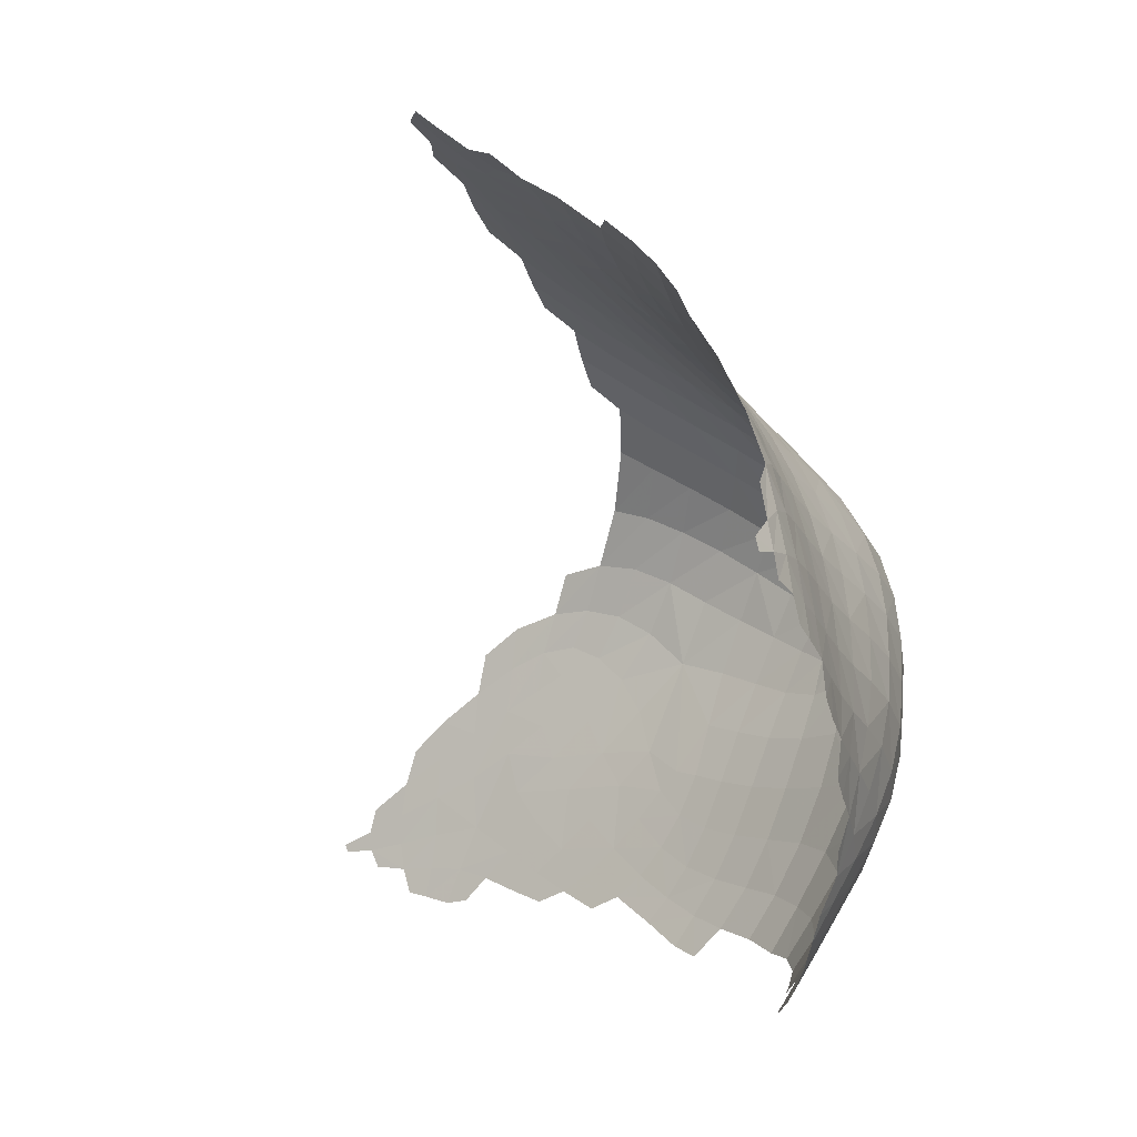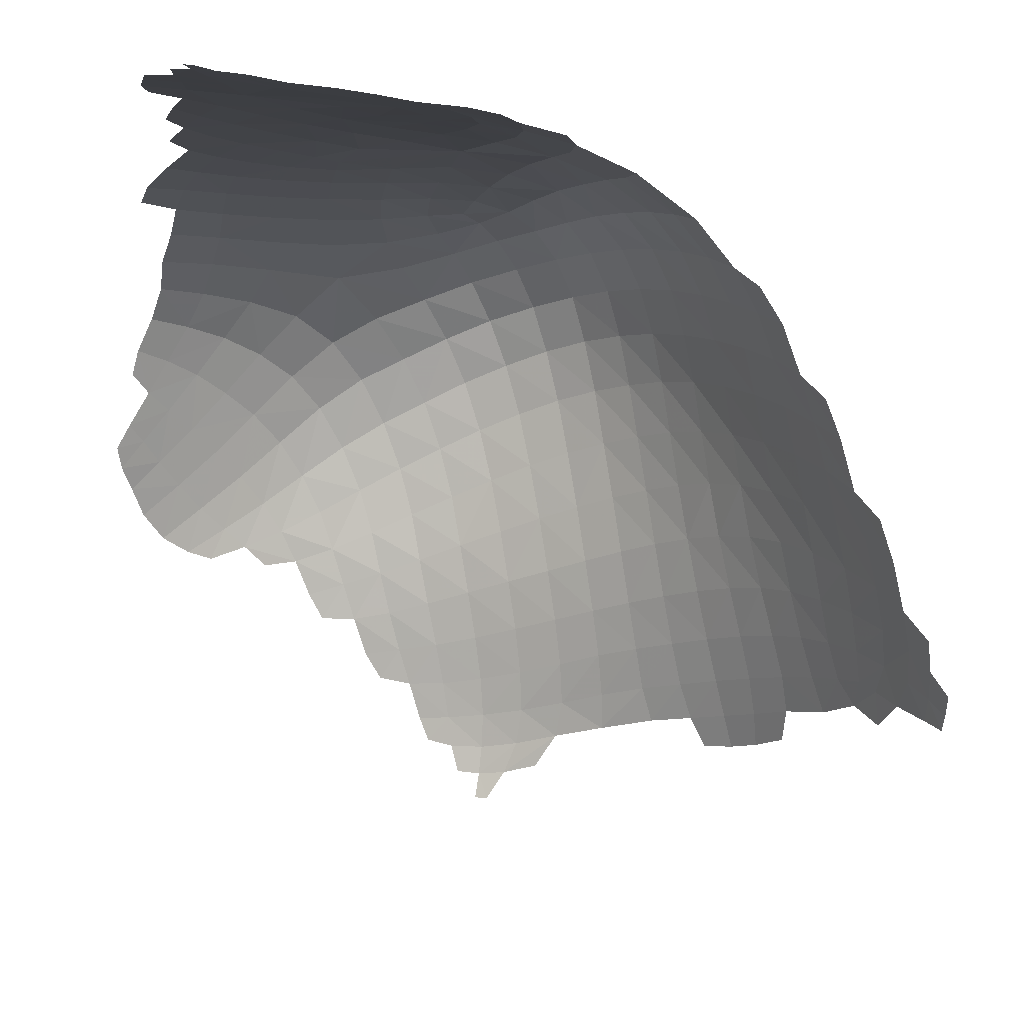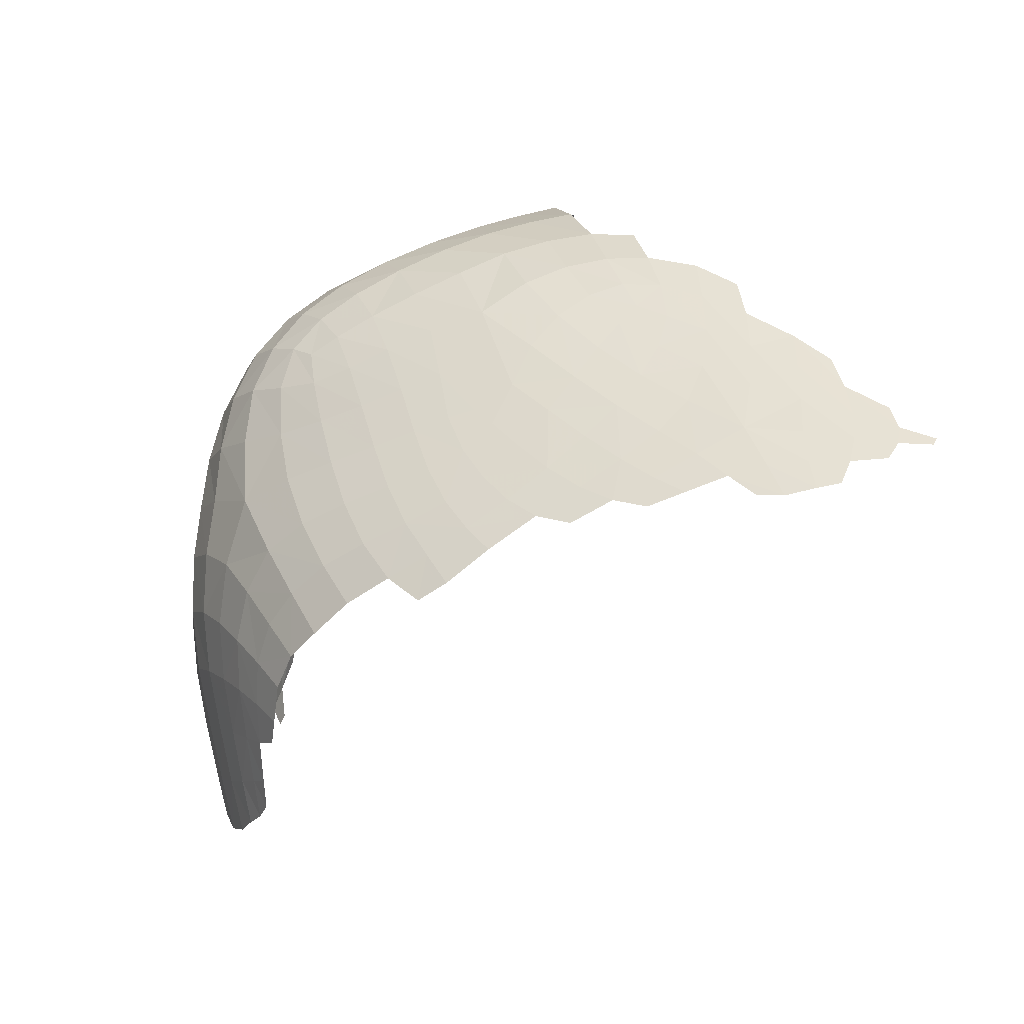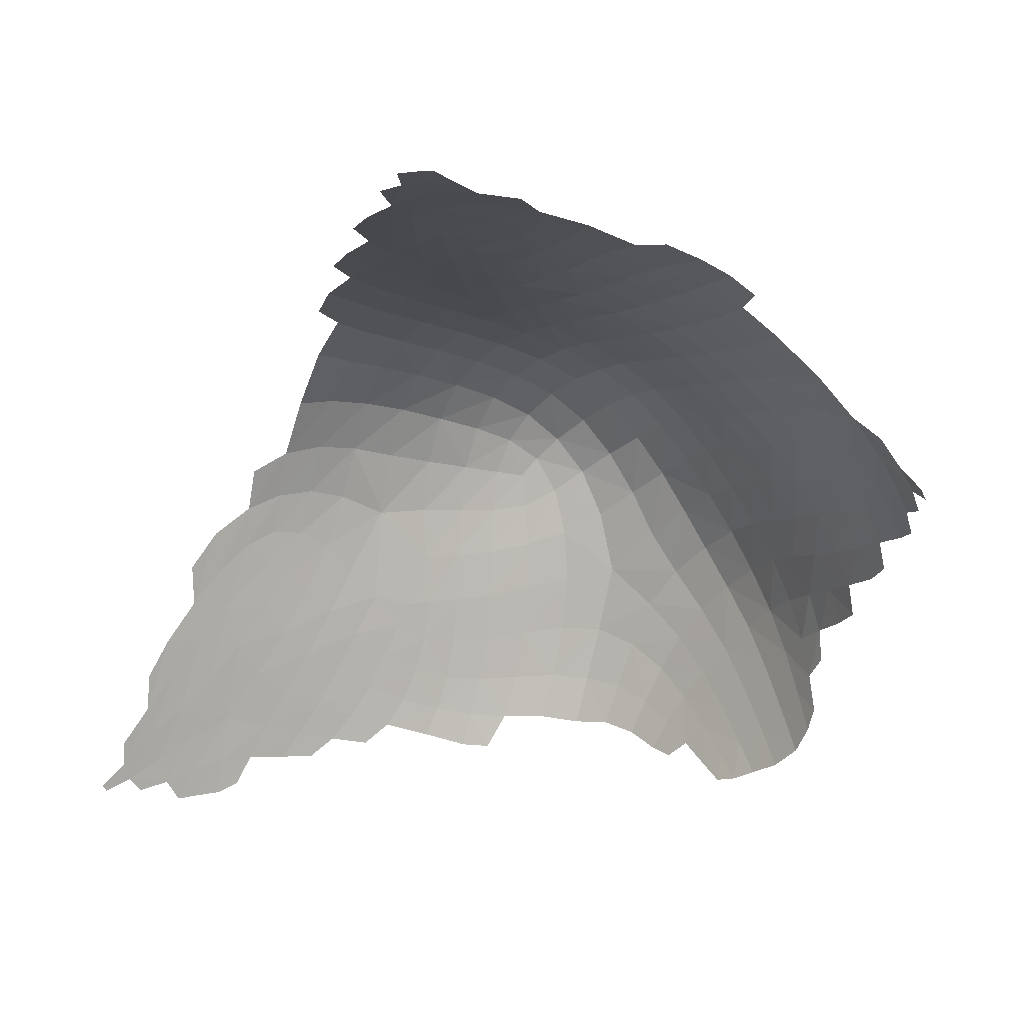
<metadata>
{"format":"obj","ext":"obj","renderer":"f3d","projection":"perspective","resolution":1024,"background":"white","views":[{"elev":9.4,"azim":-79.7,"up":"+Y"},{"elev":-75.1,"azim":71.7,"up":"+Z"},{"elev":-59.0,"azim":82.3,"up":"+Y"},{"elev":29.1,"azim":-132.9,"up":"+Y"}]}
</metadata>
<code>
v -0.2514 1.752 0.304
v -0.5547 1.001 0.6866
v -0.5774 1.03 0.6973
v -0.5869 1.062 0.7062
v -0.5886 1.089 0.7133
v -0.5813 1.151 0.7293
v -0.6007 1.211 0.7339
v -0.6228 1.234 0.7307
v -0.6479 1.296 0.7273
v -0.6691 1.321 0.7225
v -0.698 1.38 0.7095
v -0.7179 1.397 0.702
v -0.7139 1.425 0.6948
v -0.738 1.441 0.6842
v -0.7571 1.469 0.6686
v -0.5268 0.9802 0.6779
v -0.5128 1.029 0.7044
v -0.5352 1.06 0.7162
v -0.5524 1.093 0.7235
v -0.5666 1.122 0.727
v -0.5682 1.184 0.7383
v -0.5778 1.246 0.7388
v -0.6123 1.27 0.7325
v -0.6293 1.332 0.7237
v -0.6634 1.356 0.7175
v -0.684 1.411 0.7025
v -0.648 1.393 0.7094
v -0.7014 1.459 0.6872
v -0.7312 1.465 0.6789
v -0.7528 1.482 0.6645
v -0.5039 0.9631 0.6683
v -0.4815 0.9519 0.6626
v -0.469 0.9769 0.6791
v -0.4899 1 0.6916
v -0.4659 1.058 0.7228
v -0.4893 1.093 0.7357
v -0.514 1.127 0.7417
v -0.5393 1.157 0.7409
v -0.5059 1.194 0.7533
v -0.5423 1.221 0.7457
v -0.5917 1.308 0.7304
v -0.5512 1.283 0.7394
v -0.5647 1.347 0.7247
v -0.6074 1.371 0.7163
v -0.6255 1.432 0.6992
v -0.6652 1.448 0.6933
v -0.6807 1.495 0.6762
v -0.7175 1.492 0.6713
v -0.4533 0.9575 0.6683
v -0.4279 0.9936 0.6912
v -0.4462 1.024 0.7069
v -0.4403 1.124 0.7546
v -0.4716 1.161 0.7585
v -0.4682 1.231 0.7623
v -0.5099 1.259 0.7503
v -0.52 1.322 0.7364
v -0.4742 1.297 0.7511
v -0.5814 1.411 0.7059
v -0.5343 1.387 0.7156
v -0.5522 1.451 0.6921
v -0.5988 1.472 0.685
v -0.6411 1.488 0.6803
v -0.6527 1.534 0.6624
v -0.695 1.523 0.6617
v -0.3942 0.9446 0.6635
v -0.4122 0.967 0.6764
v -0.3813 1.011 0.704
v -0.3961 1.048 0.7228
v -0.4148 1.086 0.7409
v -0.3897 1.156 0.7681
v -0.4273 1.196 0.7704
v -0.4294 1.268 0.766
v -0.438 1.335 0.7464
v -0.4529 1.4 0.7191
v -0.4862 1.361 0.7293
v -0.5031 1.426 0.7029
v -0.5221 1.49 0.6749
v -0.4721 1.464 0.6869
v -0.5694 1.512 0.6674
v -0.6123 1.528 0.6637
v -0.5386 1.547 0.6457
v -0.5817 1.566 0.6422
v -0.6194 1.578 0.64
v -0.3662 0.9428 0.6635
v -0.3718 0.9765 0.6837
v -0.3322 1.029 0.7116
v -0.3426 1.072 0.7334
v -0.3605 1.115 0.7537
v -0.3433 1.193 0.7741
v -0.3851 1.233 0.7758
v -0.391 1.305 0.7634
v -0.4026 1.372 0.7387
v -0.4201 1.437 0.7051
v -0.4416 1.499 0.6667
v -0.4921 1.525 0.6537
v -0.5103 1.582 0.6202
v -0.5511 1.604 0.6149
v -0.5828 1.625 0.6087
v -0.3267 0.9473 0.6637
v -0.2842 0.9934 0.6795
v -0.3277 0.9866 0.6871
v -0.2823 1.045 0.7071
v -0.2869 1.099 0.7333
v -0.3083 1.148 0.7581
v -0.3045 1.232 0.7736
v -0.3081 1.308 0.7707
v -0.3463 1.271 0.7745
v -0.3539 1.342 0.7579
v -0.3188 1.379 0.7472
v -0.3683 1.408 0.7266
v -0.3366 1.443 0.7082
v -0.389 1.472 0.686
v -0.4122 1.531 0.6426
v -0.4634 1.558 0.629
v -0.4833 1.614 0.5911
v -0.5241 1.638 0.5848
v -0.5563 1.661 0.5784
v -0.5803 1.686 0.5697
v -0.2545 0.9427 0.6332
v -0.2885 0.9482 0.6538
v -0.2451 0.9943 0.6606
v -0.2368 1.056 0.6898
v -0.2653 1.187 0.7564
v -0.2655 1.272 0.7715
v -0.2717 1.347 0.7607
v -0.2857 1.415 0.7292
v -0.3595 1.504 0.6616
v -0.3075 1.476 0.6824
v -0.3847 1.561 0.6142
v -0.3326 1.534 0.6319
v -0.4359 1.588 0.6003
v -0.4099 1.617 0.5682
v -0.4569 1.644 0.5585
v -0.498 1.669 0.5525
v -0.533 1.691 0.5489
v -0.5641 1.71 0.5469
v -0.217 0.9453 0.6049
v -0.1764 0.9927 0.5959
v -0.2088 0.9952 0.6322
v -0.1991 1.054 0.6583
v -0.1663 1.047 0.6188
v -0.186 1.115 0.6794
v -0.1949 1.197 0.7305
v -0.2268 1.233 0.7573
v -0.2277 1.313 0.7627
v -0.2376 1.385 0.7425
v -0.2562 1.449 0.7013
v -0.2809 1.506 0.6496
v -0.3082 1.561 0.5978
v -0.3863 1.644 0.5331
v -0.3595 1.589 0.5821
v -0.4322 1.672 0.5228
v -0.4735 1.697 0.5174
v -0.5109 1.716 0.5176
v -0.4858 1.741 0.4807
v -0.5215 1.749 0.4908
v -0.5455 1.73 0.5213
v -0.1606 0.9142 0.5137
v -0.1816 0.9106 0.5385
v -0.1827 0.9453 0.5685
v -0.154 0.9499 0.5344
v -0.1473 0.9926 0.5573
v -0.1133 1.043 0.5405
v -0.1378 1.043 0.578
v -0.153 1.104 0.6371
v -0.1251 1.097 0.5959
v -0.166 1.172 0.693
v -0.137 1.158 0.6527
v -0.1396 1.223 0.6994
v -0.1604 1.249 0.7295
v -0.1894 1.279 0.7513
v -0.1934 1.354 0.7443
v -0.2074 1.42 0.7127
v -0.2303 1.48 0.6648
v -0.2569 1.534 0.6118
v -0.2867 1.588 0.5593
v -0.3661 1.67 0.4965
v -0.3374 1.615 0.5463
v -0.3183 1.641 0.5073
v -0.4104 1.698 0.4864
v -0.4501 1.723 0.4801
v -0.1281 0.9309 0.4777
v -0.09844 0.978 0.4637
v -0.1256 0.961 0.4996
v -0.1212 0.9978 0.5211
v -0.09654 1.012 0.4877
v -0.09173 1.051 0.5085
v -0.1011 1.095 0.5579
v -0.08217 1.097 0.5257
v -0.11 1.151 0.613
v -0.08539 1.151 0.575
v -0.119 1.205 0.665
v -0.09469 1.201 0.6299
v -0.1128 1.263 0.6913
v -0.1562 1.322 0.7338
v -0.1286 1.29 0.7142
v -0.1817 1.452 0.6729
v -0.1633 1.391 0.7137
v -0.2072 1.508 0.6224
v -0.2363 1.561 0.5695
v -0.269 1.614 0.517
v -0.3037 1.667 0.4655
v -0.3932 1.721 0.4503
v -0.3503 1.694 0.4581
v -0.4297 1.746 0.4424
v -0.4131 1.765 0.408
v -0.08925 0.9321 0.4044
v -0.07052 0.9695 0.3976
v -0.09689 0.9502 0.4363
v -0.0712 1.039 0.4573
v -0.04711 1.029 0.3946
v -0.07188 1.002 0.4281
v -0.0698 1.073 0.4827
v -0.04622 1.071 0.43
v -0.04866 1.147 0.5016
v -0.04515 1.114 0.466
v -0.06382 1.153 0.5379
v -0.06982 1.205 0.5933
v -0.08458 1.248 0.6466
v -0.08687 1.289 0.6667
v -0.101 1.325 0.6871
v -0.1269 1.359 0.7042
v -0.1378 1.423 0.673
v -0.188 1.535 0.5758
v -0.16 1.481 0.627
v -0.2201 1.588 0.5236
v -0.2557 1.64 0.4718
v -0.2939 1.694 0.4215
v -0.3391 1.719 0.4176
v -0.38 1.743 0.4141
v -0.4309 1.787 0.391
v -0.04251 0.9347 0.302
v -0.05933 0.9282 0.3359
v -0.04518 0.9597 0.3302
v -0.06634 0.9447 0.3671
v -0.02483 1.016 0.3263
v -0.04675 0.9908 0.3607
v -0.02505 1.058 0.3656
v -0.02081 1.156 0.45
v -0.02362 1.105 0.4062
v -0.04465 1.211 0.5514
v -0.0616 1.309 0.6318
v -0.06038 1.258 0.6124
v -0.07571 1.353 0.6496
v -0.1018 1.39 0.6642
v -0.1167 1.452 0.6252
v -0.1423 1.509 0.577
v -0.2084 1.614 0.4757
v -0.1733 1.562 0.5264
v -0.2472 1.668 0.4254
v -0.2886 1.723 0.3775
v -0.3317 1.746 0.3758
v -0.3698 1.766 0.3767
v -0.4008 1.796 0.3585
v -0.4347 1.811 0.3604
v -0.02568 0.9147 0.239
v -0.02501 0.9438 0.2639
v -0.02411 0.9779 0.2915
v -0.004855 1.047 0.2989
v -0.004136 1.138 0.385
v -0.005818 1.091 0.3433
v 0.0003779 1.189 0.4248
v -0.0353 1.272 0.5706
v -0.03766 1.329 0.5896
v -0.08025 1.418 0.617
v -0.09948 1.479 0.5733
v -0.1286 1.535 0.5249
v -0.1627 1.588 0.4763
v -0.201 1.642 0.4281
v -0.2436 1.697 0.3807
v -0.3294 1.774 0.336
v -0.3668 1.79 0.3417
v -0.4005 1.815 0.3306
v -0.01884 0.9084 0.2143
v -0.01114 0.9491 0.2288
v 0.01265 1.09 0.2848
v 0.01087 1.126 0.3264
v 0.0116 1.165 0.3645
v 0.01691 1.211 0.3948
v 0.006098 1.245 0.4584
v -0.01226 1.288 0.5259
v -0.05289 1.378 0.6049
v -0.0167 1.35 0.5439
v -0.06228 1.444 0.5659
v -0.1564 1.615 0.4286
v -0.1982 1.669 0.3838
v -0.2883 1.751 0.3368
v -0.3677 1.812 0.3112
v -0.3969 1.838 0.2961
v -0.008755 0.9118 0.1857
v -0.001728 0.914 0.1633
v -0.0006916 0.946 0.1913
v 0.009492 0.9848 0.1947
v 0.01633 1.057 0.2408
v 0.02128 1.029 0.1941
v 0.02597 1.165 0.3179
v 0.02886 1.139 0.2804
v 0.02961 1.22 0.3619
v 0.02221 1.261 0.4181
v 0.007705 1.306 0.4817
v 0.0009243 1.368 0.4976
v -0.03347 1.402 0.5565
v -0.08628 1.505 0.5206
v -0.04838 1.469 0.5149
v -0.1186 1.561 0.474
v -0.2454 1.725 0.3404
v -0.333 1.799 0.3028
v -0.3711 1.832 0.2866
v 0.01648 0.9392 0.1192
v 0.01749 0.9694 0.1485
v 0.008048 0.9401 0.154
v 0.02596 1.003 0.1476
v 0.03309 1.075 0.195
v 0.03169 1.108 0.2385
v 0.0376 1.211 0.3239
v 0.04208 1.188 0.2833
v 0.0352 1.265 0.3779
v 0.0225 1.319 0.4371
v 0.01417 1.382 0.4532
v -0.0181 1.424 0.5081
v -0.03911 1.492 0.4679
v -0.07741 1.53 0.471
v -0.1126 1.586 0.4277
v -0.202 1.697 0.345
v -0.1551 1.641 0.3861
v -0.2951 1.778 0.3021
v -0.341 1.821 0.278
v -0.3955 1.853 0.2755
v 0.02383 0.9575 0.1092
v 0.02941 0.9787 0.1068
v 0.03412 1.041 0.1522
v 0.04415 1.156 0.2412
v 0.04391 1.118 0.1967
v 0.05282 1.236 0.288
v 0.04563 1.257 0.3363
v -0.007165 1.443 0.4634
v -0.03531 1.516 0.4278
v -0.07236 1.555 0.4277
v -0.1133 1.612 0.388
v -0.1562 1.666 0.3487
v -0.3101 1.807 0.2736
v -0.378 1.849 0.2684
v 0.02946 0.9522 0.07725
v 0.03645 1.32 0.3926
v 0.03205 0.9601 0.07387
v 0.03433 1.006 0.1128
v 0.04158 1.081 0.1626
v 0.05346 1.202 0.2485
v 0.04723 1.306 0.3493
v 0.02633 1.388 0.4119
v 3.285e-05 1.462 0.4237
v -0.04111 1.543 0.395
v -0.0694 1.577 0.3887
v -0.1226 1.639 0.3557
v -0.2153 1.725 0.3126
v -0.3555 1.843 0.2598
v -0.2274 1.132 0.7216
v -0.4608 1.769 0.4342
v -0.06976 1.097 0.5014
v -0.1056 1.242 0.6718
v -0.4009 1.78 0.3791
v -0.01894 1.215 0.5011
v -0.001505 0.9997 0.2478
v 0.02343 1.186 0.3477
f 3 18 17 2
f 17 34 16 2
f 4 19 18 3
f 5 20 19 4
f 21 38 20 6
f 8 23 22 7
f 22 40 21 7
f 10 25 24 9
f 24 41 23 9
f 12 13 26 11
f 26 27 25 11
f 14 29 28 13
f 28 46 26 13
f 30 48 29 15
f 34 33 31 16
f 18 36 35 17
f 35 51 34 17
f 19 37 36 18
f 20 38 37 19
f 40 39 38 21
f 23 41 42 22
f 42 55 40 22
f 25 27 44 24
f 44 43 41 24
f 46 45 27 26
f 45 58 44 27
f 29 48 47 28
f 47 62 46 28
f 33 49 32 31
f 34 51 50 33
f 50 66 49 33
f 36 52 69 35
f 69 68 51 35
f 37 53 52 36
f 38 39 53 37
f 40 55 54 39
f 54 71 53 39
f 43 56 42 41
f 56 57 55 42
f 44 58 59 43
f 59 75 56 43
f 46 62 61 45
f 61 60 58 45
f 48 64 63 47
f 63 80 62 47
f 51 68 67 50
f 67 85 66 50
f 53 71 70 52
f 70 88 69 52
f 55 57 72 54
f 72 90 71 54
f 75 73 57 56
f 73 91 72 57
f 60 76 59 58
f 76 74 75 59
f 61 79 77 60
f 77 78 76 60
f 62 80 79 61
f 83 82 80 63
f 66 85 84 65
f 68 87 86 67
f 86 101 85 67
f 69 88 87 68
f 71 90 89 70
f 89 104 88 70
f 91 107 90 72
f 75 74 92 73
f 92 108 91 73
f 76 78 93 74
f 93 110 92 74
f 79 81 95 77
f 95 94 78 77
f 94 112 93 78
f 80 82 81 79
f 82 97 96 81
f 96 114 95 81
f 83 98 97 82
f 85 101 99 84
f 87 103 102 86
f 102 100 101 86
f 88 104 103 87
f 90 107 105 89
f 105 123 104 89
f 108 106 107 91
f 110 109 108 92
f 112 111 110 93
f 95 114 113 94
f 113 127 112 94
f 97 116 115 96
f 115 131 114 96
f 98 117 116 97
f 101 100 120 99
f 102 122 121 100
f 121 119 120 100
f 103 357 122 102
f 104 123 357 103
f 107 106 124 105
f 124 144 123 105
f 108 109 125 106
f 125 145 124 106
f 110 111 126 109
f 126 146 125 109
f 112 127 128 111
f 128 147 126 111
f 114 131 129 113
f 129 130 127 113
f 116 134 133 115
f 133 132 131 115
f 117 135 134 116
f 118 136 135 117
f 121 139 137 119
f 122 140 139 121
f 357 142 140 122
f 144 143 357 123
f 145 171 144 124
f 146 172 145 125
f 147 173 146 126
f 130 148 128 127
f 148 174 147 128
f 131 132 151 129
f 151 149 130 129
f 149 175 148 130
f 133 152 150 132
f 150 178 151 132
f 134 153 152 133
f 135 154 153 134
f 136 157 154 135
f 139 138 160 137
f 139 140 141 138
f 141 164 162 138
f 162 161 160 138
f 142 165 141 140
f 165 166 164 141
f 357 143 167 142
f 167 168 165 142
f 144 171 170 143
f 170 169 167 143
f 172 195 171 145
f 173 198 172 146
f 174 197 173 147
f 175 199 174 148
f 151 178 176 149
f 176 200 175 149
f 152 180 177 150
f 177 179 178 150
f 153 181 180 152
f 154 155 181 153
f 157 156 155 154
f 358 205 181 155
f 159 160 161 158
f 161 184 182 158
f 162 185 184 161
f 164 163 185 162
f 164 166 188 163
f 188 189 187 163
f 187 186 185 163
f 168 190 166 165
f 190 191 188 166
f 169 192 168 167
f 192 193 190 168
f 170 196 194 169
f 194 360 192 169
f 171 195 196 170
f 198 222 195 172
f 197 223 198 173
f 199 225 197 174
f 200 224 199 175
f 178 179 201 176
f 201 226 200 176
f 180 203 204 177
f 204 202 179 177
f 202 227 201 179
f 181 205 203 180
f 184 183 209 182
f 184 185 186 183
f 186 210 212 183
f 212 208 209 183
f 187 213 210 186
f 189 359 213 187
f 191 217 189 188
f 217 215 359 189
f 193 218 191 190
f 218 241 217 191
f 360 219 193 192
f 219 243 218 193
f 196 221 220 194
f 220 219 360 194
f 222 221 196 195
f 225 246 223 197
f 223 245 222 198
f 224 247 225 199
f 226 249 224 200
f 227 248 226 201
f 204 229 228 202
f 228 250 227 202
f 205 206 230 203
f 230 229 204 203
f 358 231 206 205
f 231 254 361 206
f 361 253 230 206
f 209 208 235 207
f 212 211 237 208
f 237 234 235 208
f 213 216 214 210
f 214 211 212 210
f 214 240 238 211
f 238 236 237 211
f 359 215 216 213
f 216 239 240 214
f 217 241 362 215
f 362 239 216 215
f 243 263 241 218
f 220 242 243 219
f 221 244 242 220
f 222 245 244 221
f 246 265 245 223
f 249 267 247 224
f 247 266 246 225
f 248 268 249 226
f 250 269 248 227
f 229 252 251 228
f 251 270 250 228
f 230 253 252 229
f 255 273 254 231
f 233 235 234 232
f 234 258 257 232
f 237 236 258 234
f 238 261 259 236
f 259 363 258 236
f 240 260 261 238
f 362 280 262 239
f 262 260 240 239
f 263 281 362 241
f 244 282 264 242
f 264 263 243 242
f 245 265 282 244
f 266 284 265 246
f 267 303 266 247
f 269 285 268 248
f 268 305 267 249
f 270 286 269 250
f 252 271 287 251
f 287 306 270 251
f 253 272 271 252
f 361 254 272 253
f 273 288 272 254
f 257 275 274 256
f 258 363 275 257
f 261 277 276 259
f 276 294 363 259
f 262 279 278 260
f 278 277 261 260
f 280 299 279 262
f 264 283 281 263
f 282 302 283 264
f 284 302 282 265
f 303 304 284 266
f 305 322 303 267
f 285 323 305 268
f 286 325 285 269
f 306 324 286 270
f 272 288 307 271
f 307 326 287 271
f 289 308 288 273
f 275 292 290 274
f 363 293 292 275
f 277 296 297 276
f 297 314 294 276
f 278 364 296 277
f 279 298 364 278
f 299 317 298 279
f 362 281 300 280
f 300 318 299 280
f 283 301 300 281
f 302 320 301 283
f 304 320 302 284
f 325 339 323 285
f 324 340 325 286
f 326 1 306 287
f 308 327 307 288
f 328 342 308 289
f 292 311 291 290
f 293 310 311 292
f 363 294 295 293
f 295 312 310 293
f 314 313 295 294
f 313 331 312 295
f 364 298 315 296
f 315 316 297 296
f 316 332 314 297
f 317 335 315 298
f 318 344 317 299
f 301 319 318 300
f 320 336 319 301
f 322 321 304 303
f 321 336 320 304
f 323 338 322 305
f 1 355 324 306
f 327 341 326 307
f 342 356 327 308
f 311 310 329 309
f 312 330 329 310
f 331 346 330 312
f 314 332 333 313
f 333 347 331 313
f 335 334 316 315
f 334 348 332 316
f 344 349 335 317
f 319 350 344 318
f 336 351 350 319
f 322 338 337 321
f 337 351 336 321
f 339 353 338 323
f 340 354 339 325
f 330 345 343 329
f 338 353 352 337

</code>
